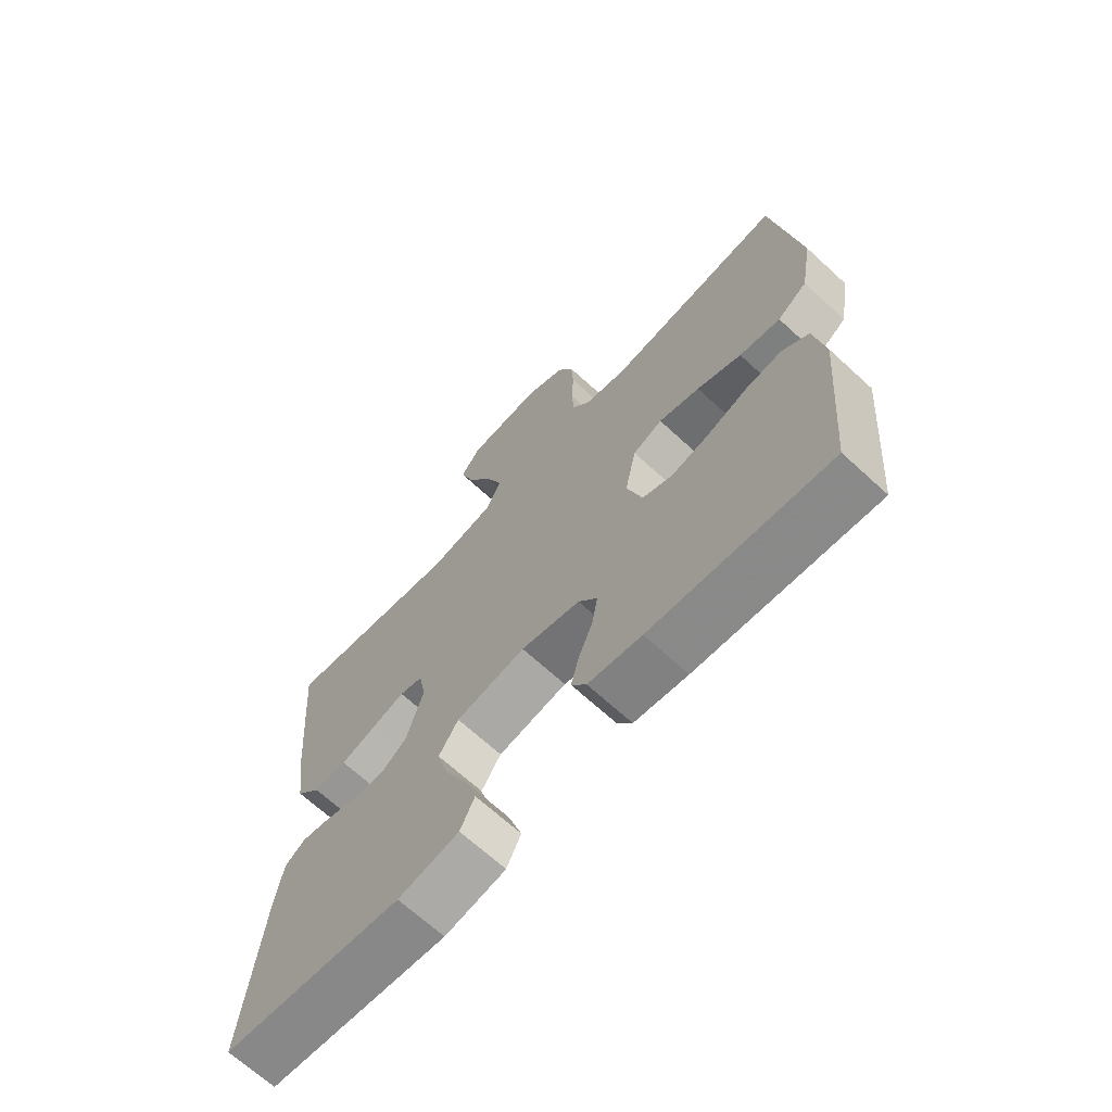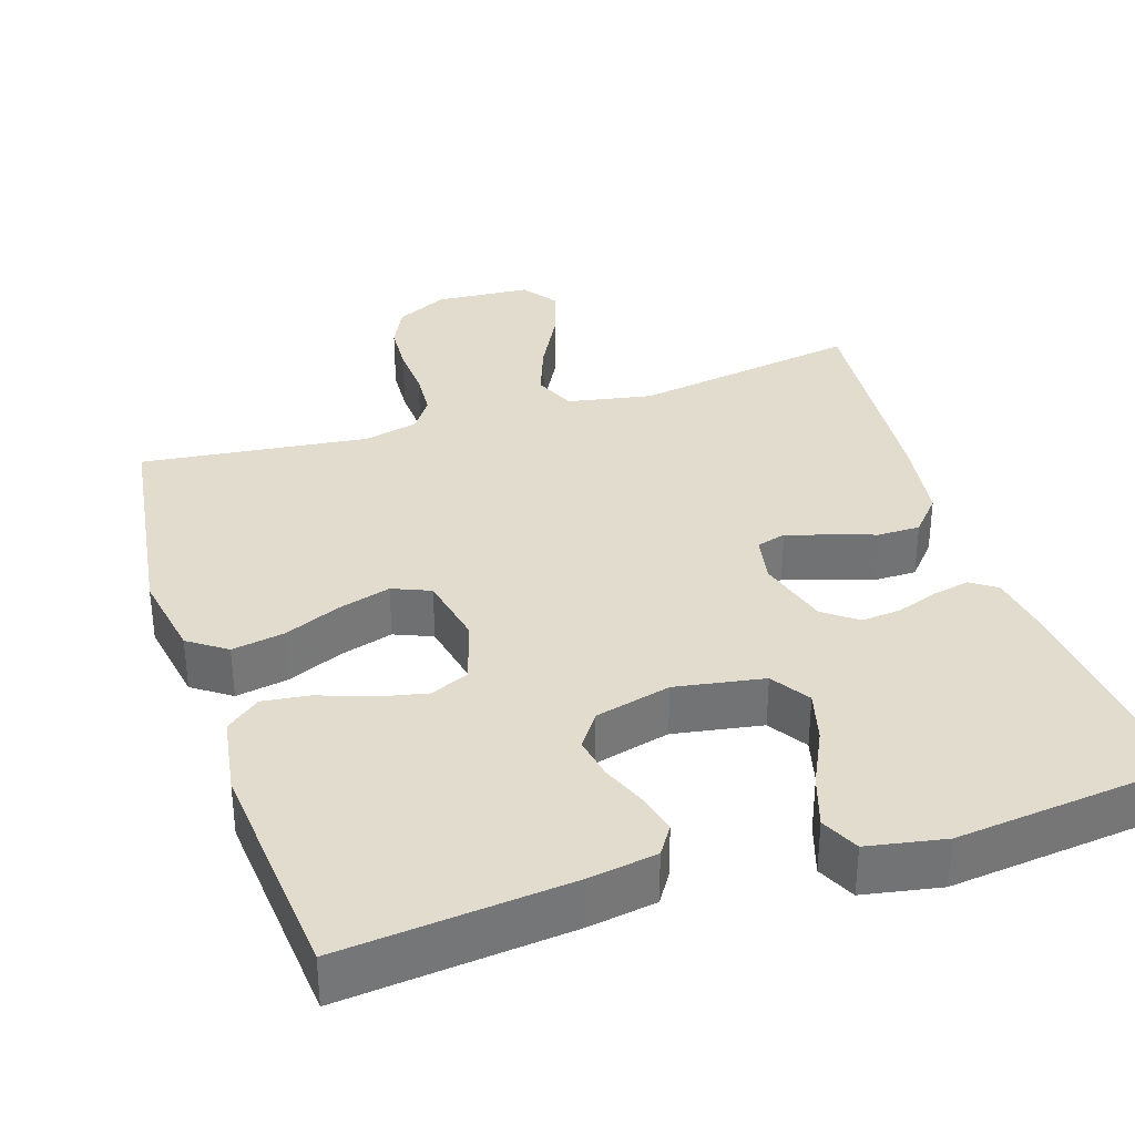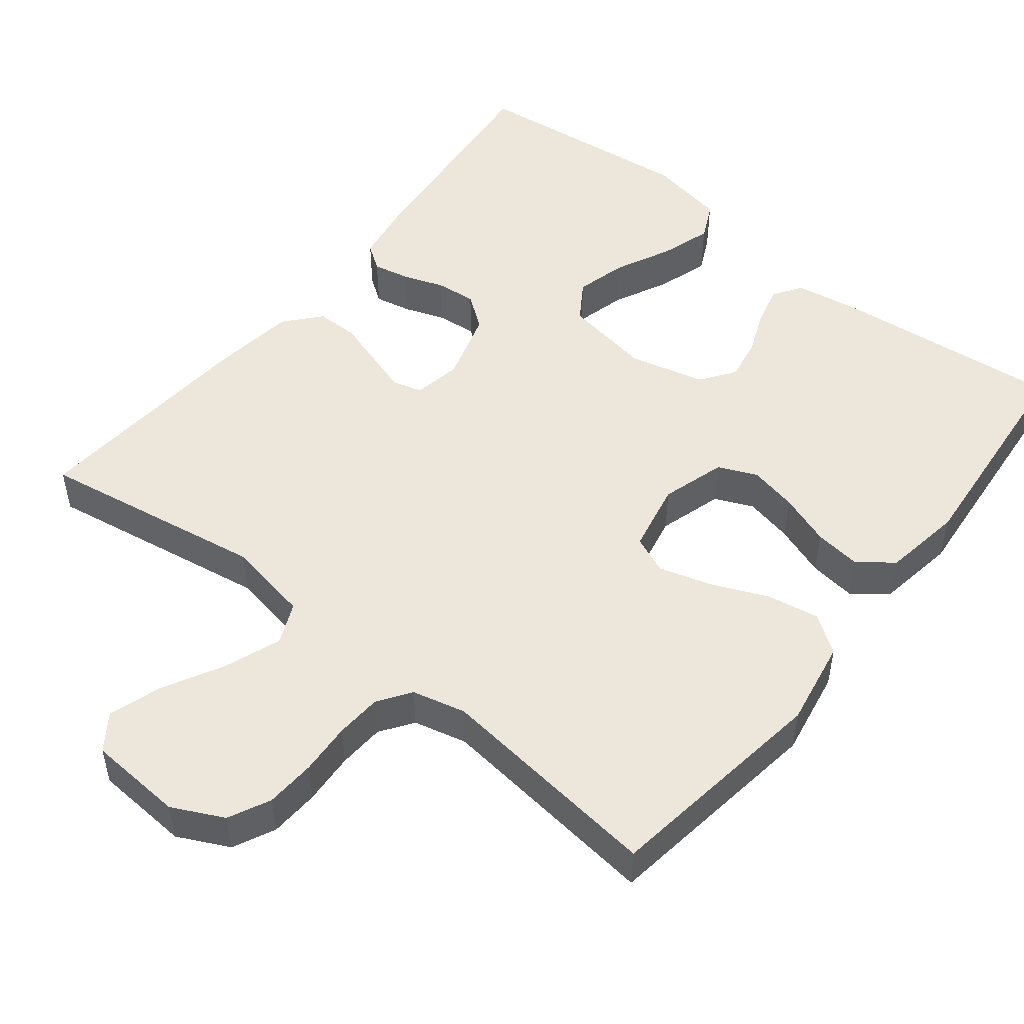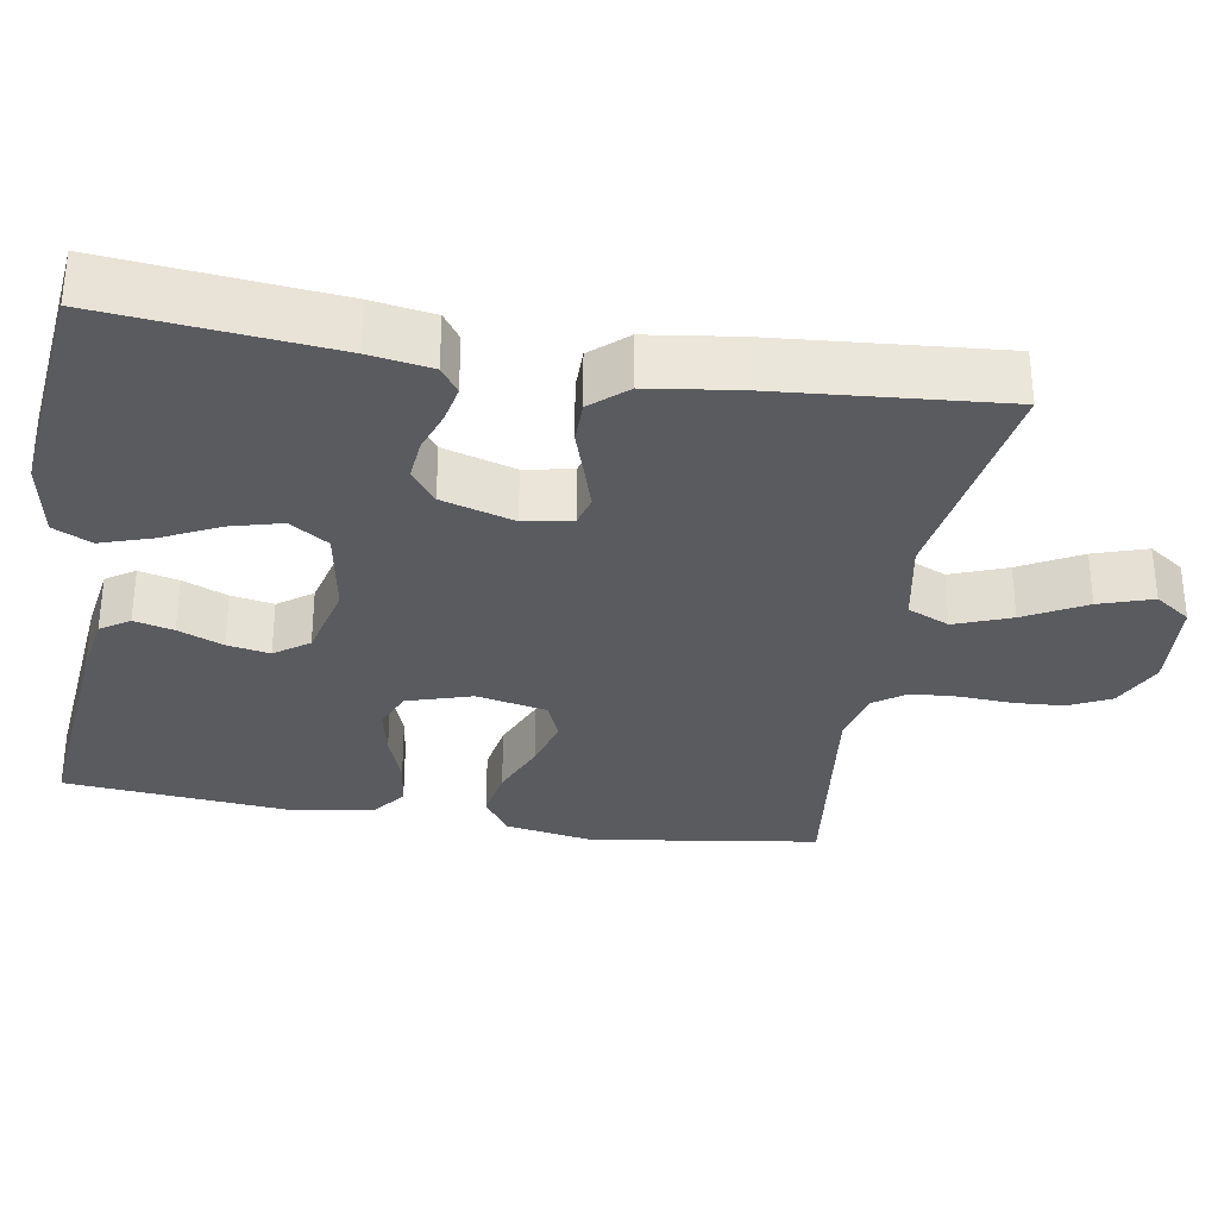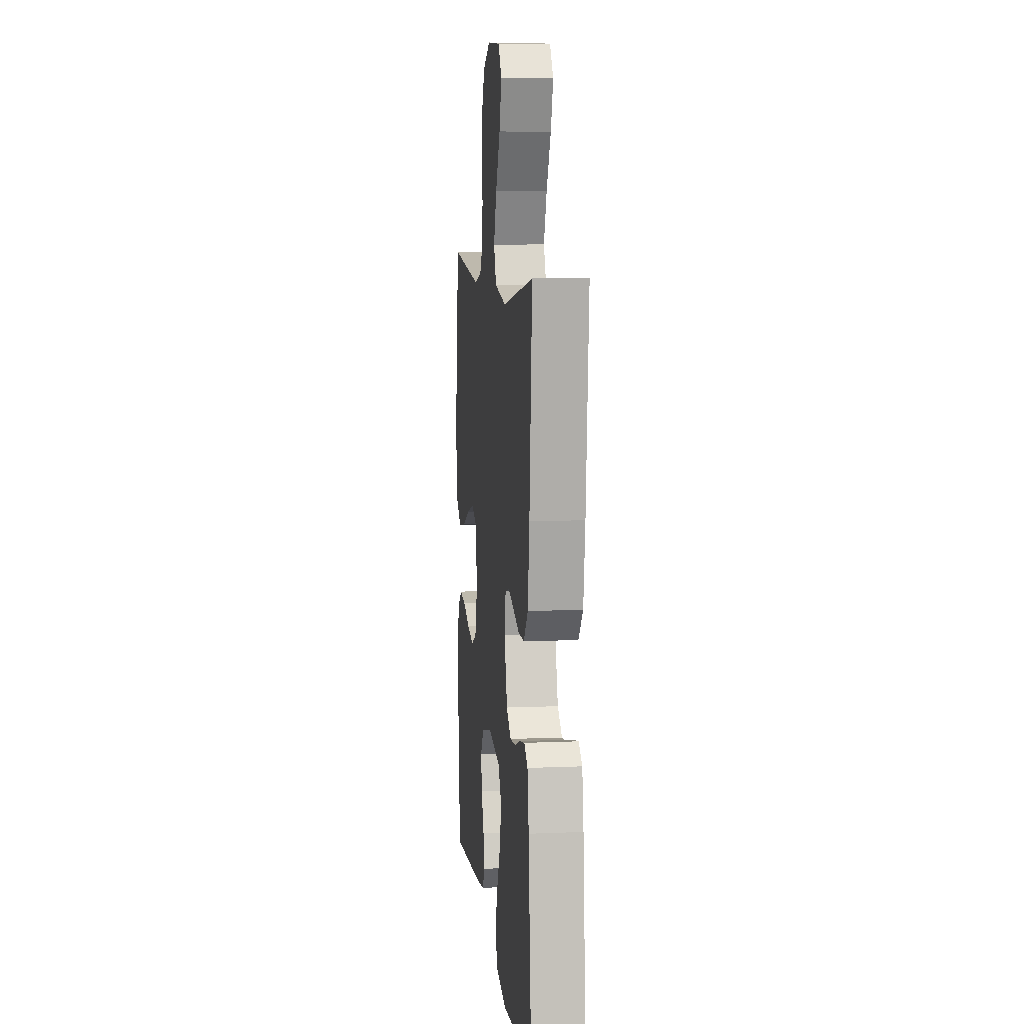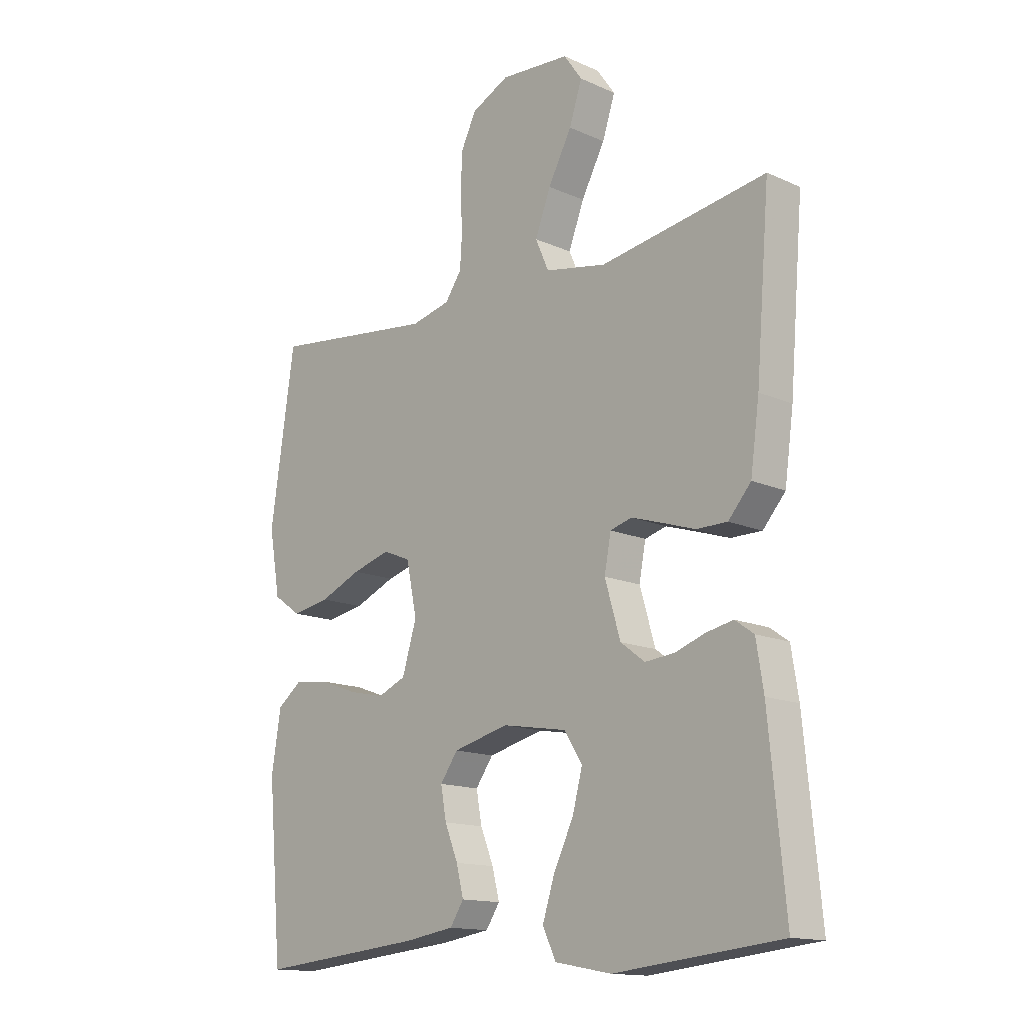
<metadata>
{"format":"obj","ext":"obj","renderer":"f3d","projection":"perspective","resolution":1024,"background":"white","views":[{"elev":-67.9,"azim":47.4,"up":"+Z"},{"elev":34.6,"azim":162.0,"up":"+Y"},{"elev":50.3,"azim":38.3,"up":"+Y"},{"elev":-32.2,"azim":-99.5,"up":"+Y"},{"elev":8.4,"azim":-96.5,"up":"+Z"},{"elev":-14.5,"azim":-134.1,"up":"+Z"}]}
</metadata>
<code>
v -0.5 0.07 -0.5
v -0.471 0.07 -0.2
v -0.458 0.07 -0.118
v -0.424 0.07 -0.094
v -0.375 0.07 -0.104
v -0.321 0.07 -0.123
v -0.268 0.07 -0.128
v -0.224 0.07 -0.095
v -0.196 0.07 0
v -0.208 0.07 0.063
v -0.247 0.07 0.074
v -0.301 0.07 0.057
v -0.362 0.07 0.037
v -0.418 0.07 0.037
v -0.459 0.07 0.084
v -0.475 0.07 0.2
v -0.5 0.07 0.5
v -0.2 0.07 0.452
v -0.089 0.07 0.473
v -0.065 0.07 0.528
v -0.093 0.07 0.602
v -0.136 0.07 0.682
v -0.159 0.07 0.752
v -0.126 0.07 0.799
v 0 0.07 0.808
v 0.068 0.07 0.775
v 0.095 0.07 0.72
v 0.099 0.07 0.654
v 0.095 0.07 0.585
v 0.099 0.07 0.524
v 0.129 0.07 0.481
v 0.2 0.07 0.464
v 0.5 0.07 0.5
v 0.544 0.07 0.2
v 0.524 0.07 0.085
v 0.474 0.07 0.05
v 0.405 0.07 0.062
v 0.33 0.07 0.094
v 0.261 0.07 0.114
v 0.211 0.07 0.093
v 0.192 0.07 0
v 0.218 0.07 -0.085
v 0.269 0.07 -0.107
v 0.333 0.07 -0.093
v 0.402 0.07 -0.068
v 0.464 0.07 -0.06
v 0.509 0.07 -0.095
v 0.526 0.07 -0.2
v 0.5 0.07 -0.5
v 0.2 0.07 -0.471
v 0.11 0.07 -0.457
v 0.085 0.07 -0.419
v 0.098 0.07 -0.367
v 0.122 0.07 -0.308
v 0.132 0.07 -0.252
v 0.1 0.07 -0.207
v 0 0.07 -0.182
v -0.117 0.07 -0.202
v -0.15 0.07 -0.253
v -0.132 0.07 -0.321
v -0.096 0.07 -0.395
v -0.074 0.07 -0.463
v -0.098 0.07 -0.513
v -0.2 0.07 -0.532
v -0.5 0 -0.5
v -0.471 0 -0.2
v -0.458 0 -0.118
v -0.424 0 -0.094
v -0.375 0 -0.104
v -0.321 0 -0.123
v -0.268 0 -0.128
v -0.224 0 -0.095
v -0.196 0 0
v -0.208 0 0.063
v -0.247 0 0.074
v -0.301 0 0.057
v -0.362 0 0.037
v -0.418 0 0.037
v -0.459 0 0.084
v -0.475 0 0.2
v -0.5 0 0.5
v -0.2 0 0.452
v -0.089 0 0.473
v -0.065 0 0.528
v -0.093 0 0.602
v -0.136 0 0.682
v -0.159 0 0.752
v -0.126 0 0.799
v 0 0 0.808
v 0.068 0 0.775
v 0.095 0 0.72
v 0.099 0 0.654
v 0.095 0 0.585
v 0.099 0 0.524
v 0.129 0 0.481
v 0.2 0 0.464
v 0.5 0 0.5
v 0.544 0 0.2
v 0.524 0 0.085
v 0.474 0 0.05
v 0.405 0 0.062
v 0.33 0 0.094
v 0.261 0 0.114
v 0.211 0 0.093
v 0.192 0 0
v 0.218 0 -0.085
v 0.269 0 -0.107
v 0.333 0 -0.093
v 0.402 0 -0.068
v 0.464 0 -0.06
v 0.509 0 -0.095
v 0.526 0 -0.2
v 0.5 0 -0.5
v 0.2 0 -0.471
v 0.11 0 -0.457
v 0.085 0 -0.419
v 0.098 0 -0.367
v 0.122 0 -0.308
v 0.132 0 -0.252
v 0.1 0 -0.207
v 0 0 -0.182
v -0.117 0 -0.202
v -0.15 0 -0.253
v -0.132 0 -0.321
v -0.096 0 -0.395
v -0.074 0 -0.463
v -0.098 0 -0.513
v -0.2 0 -0.532
f 60 61 62 63
f 59 60 63 64
f 51 52 53 54
f 51 54 55
f 50 51 55
f 49 50 55
f 48 49 55 56
f 44 45 46 47
f 43 44 47 48
f 35 36 37 38
f 35 38 39
f 32 33 34 35
f 31 32 35 39
f 30 31 39 40
f 26 27 28 29
f 26 29 30
f 25 26 30
f 21 22 23 24
f 20 21 24 25
f 15 16 17 18
f 15 18 19
f 12 13 14 15
f 11 12 15 19
f 10 11 19 20
f 3 4 5 6
f 3 6 7
f 2 3 7
f 59 64 1 2
f 58 59 2 7
f 57 58 7 8
f 43 48 56 57
f 42 43 57 8
f 41 42 8 9
f 20 25 30 40
f 20 40 41
f 9 10 20 41
f 127 126 125 124
f 128 127 124 123
f 118 117 116 115
f 119 118 115
f 119 115 114
f 119 114 113
f 120 119 113 112
f 111 110 109 108
f 112 111 108 107
f 102 101 100 99
f 103 102 99
f 99 98 97 96
f 103 99 96 95
f 104 103 95 94
f 93 92 91 90
f 94 93 90
f 94 90 89
f 88 87 86 85
f 89 88 85 84
f 82 81 80 79
f 83 82 79
f 79 78 77 76
f 83 79 76 75
f 84 83 75 74
f 70 69 68 67
f 71 70 67
f 71 67 66
f 66 65 128 123
f 71 66 123 122
f 72 71 122 121
f 121 120 112 107
f 72 121 107 106
f 73 72 106 105
f 104 94 89 84
f 105 104 84
f 105 84 74 73
f 1 65 66 2
f 2 66 67 3
f 3 67 68 4
f 4 68 69 5
f 5 69 70 6
f 6 70 71 7
f 7 71 72 8
f 8 72 73 9
f 9 73 74 10
f 10 74 75 11
f 11 75 76 12
f 12 76 77 13
f 13 77 78 14
f 14 78 79 15
f 15 79 80 16
f 16 80 81 17
f 17 81 82 18
f 18 82 83 19
f 19 83 84 20
f 20 84 85 21
f 21 85 86 22
f 22 86 87 23
f 23 87 88 24
f 24 88 89 25
f 25 89 90 26
f 26 90 91 27
f 27 91 92 28
f 28 92 93 29
f 29 93 94 30
f 30 94 95 31
f 31 95 96 32
f 32 96 97 33
f 33 97 98 34
f 34 98 99 35
f 35 99 100 36
f 36 100 101 37
f 37 101 102 38
f 38 102 103 39
f 39 103 104 40
f 40 104 105 41
f 41 105 106 42
f 42 106 107 43
f 43 107 108 44
f 44 108 109 45
f 45 109 110 46
f 46 110 111 47
f 47 111 112 48
f 48 112 113 49
f 49 113 114 50
f 50 114 115 51
f 51 115 116 52
f 52 116 117 53
f 53 117 118 54
f 54 118 119 55
f 55 119 120 56
f 56 120 121 57
f 57 121 122 58
f 58 122 123 59
f 59 123 124 60
f 60 124 125 61
f 61 125 126 62
f 62 126 127 63
f 63 127 128 64
f 64 128 65 1

</code>
